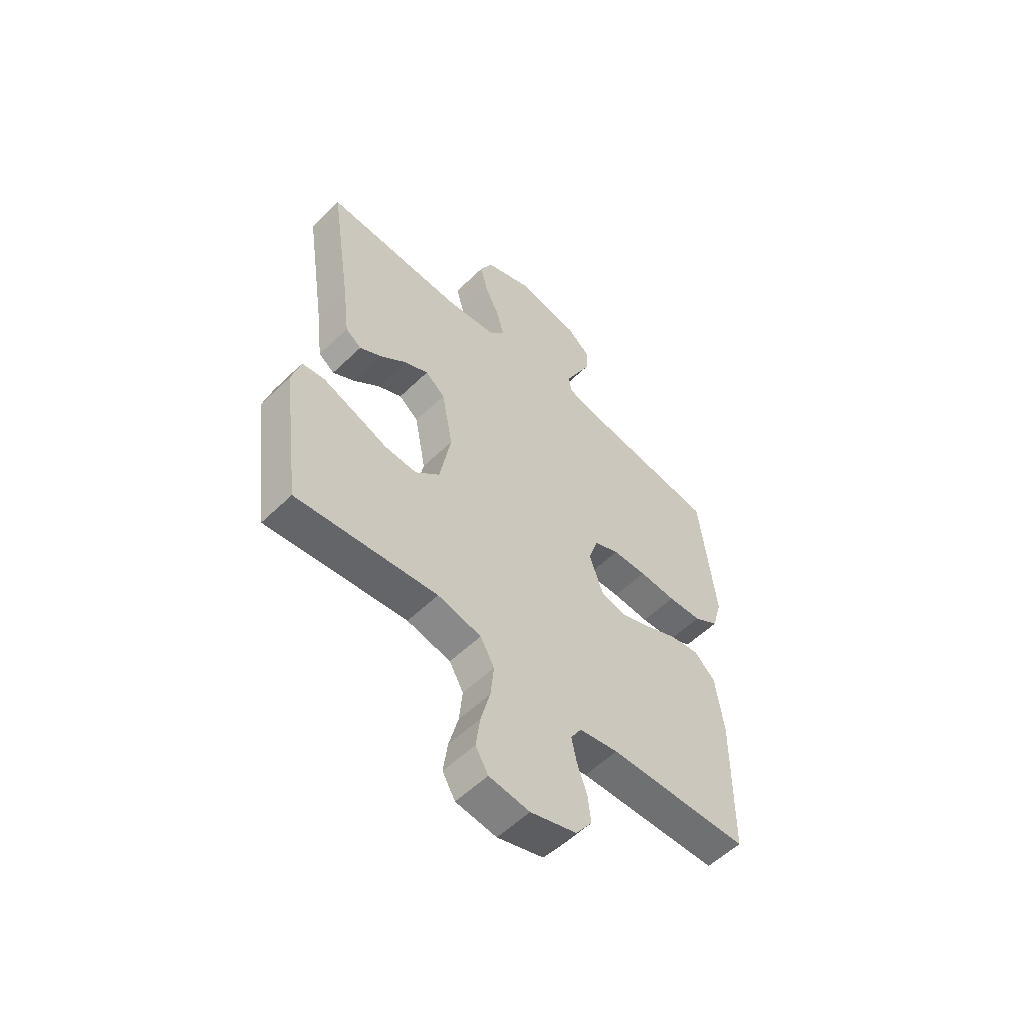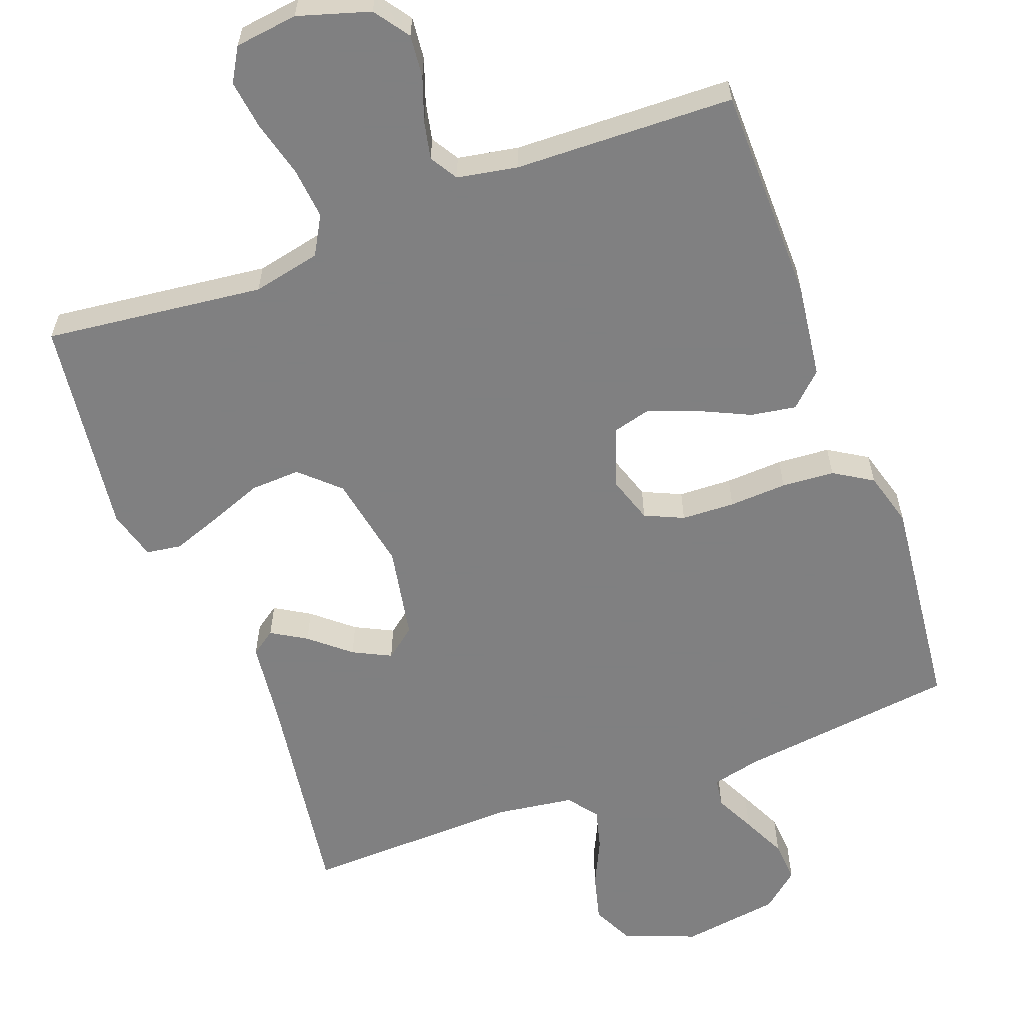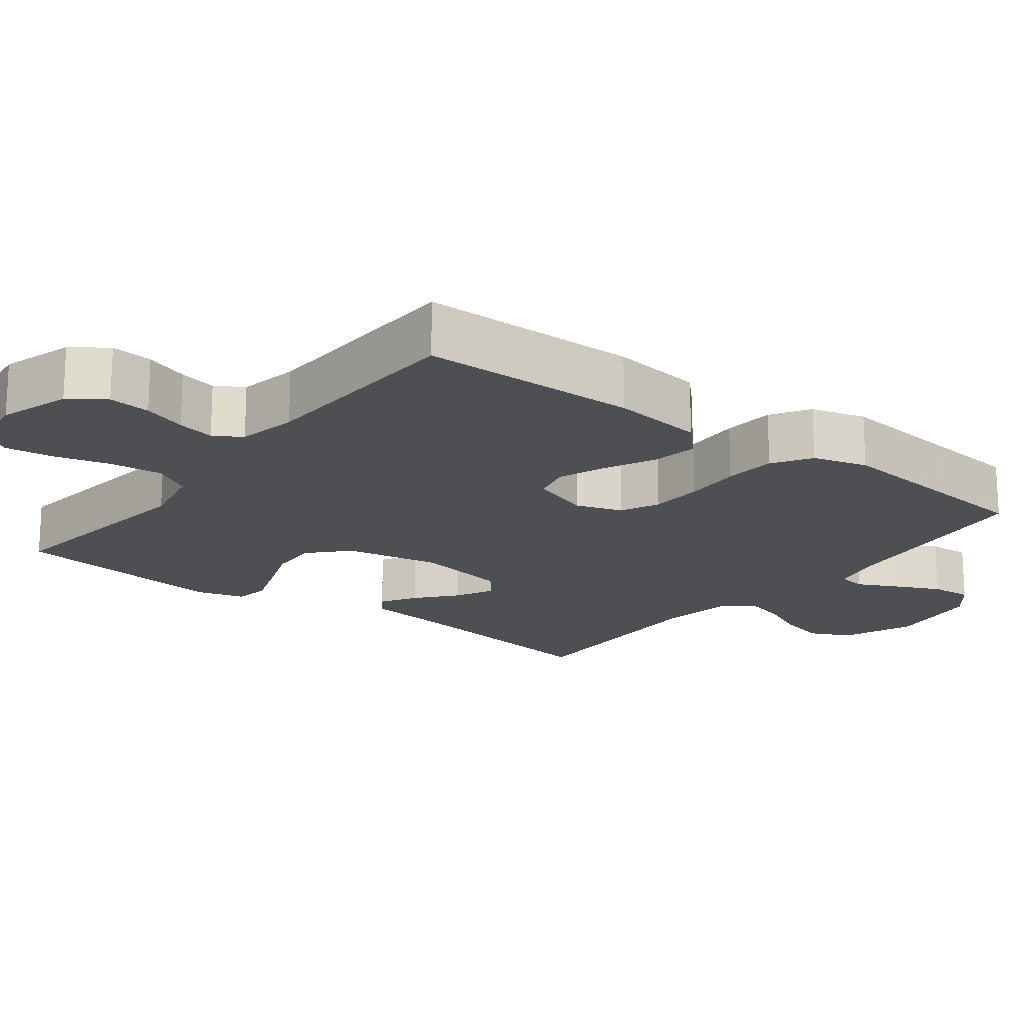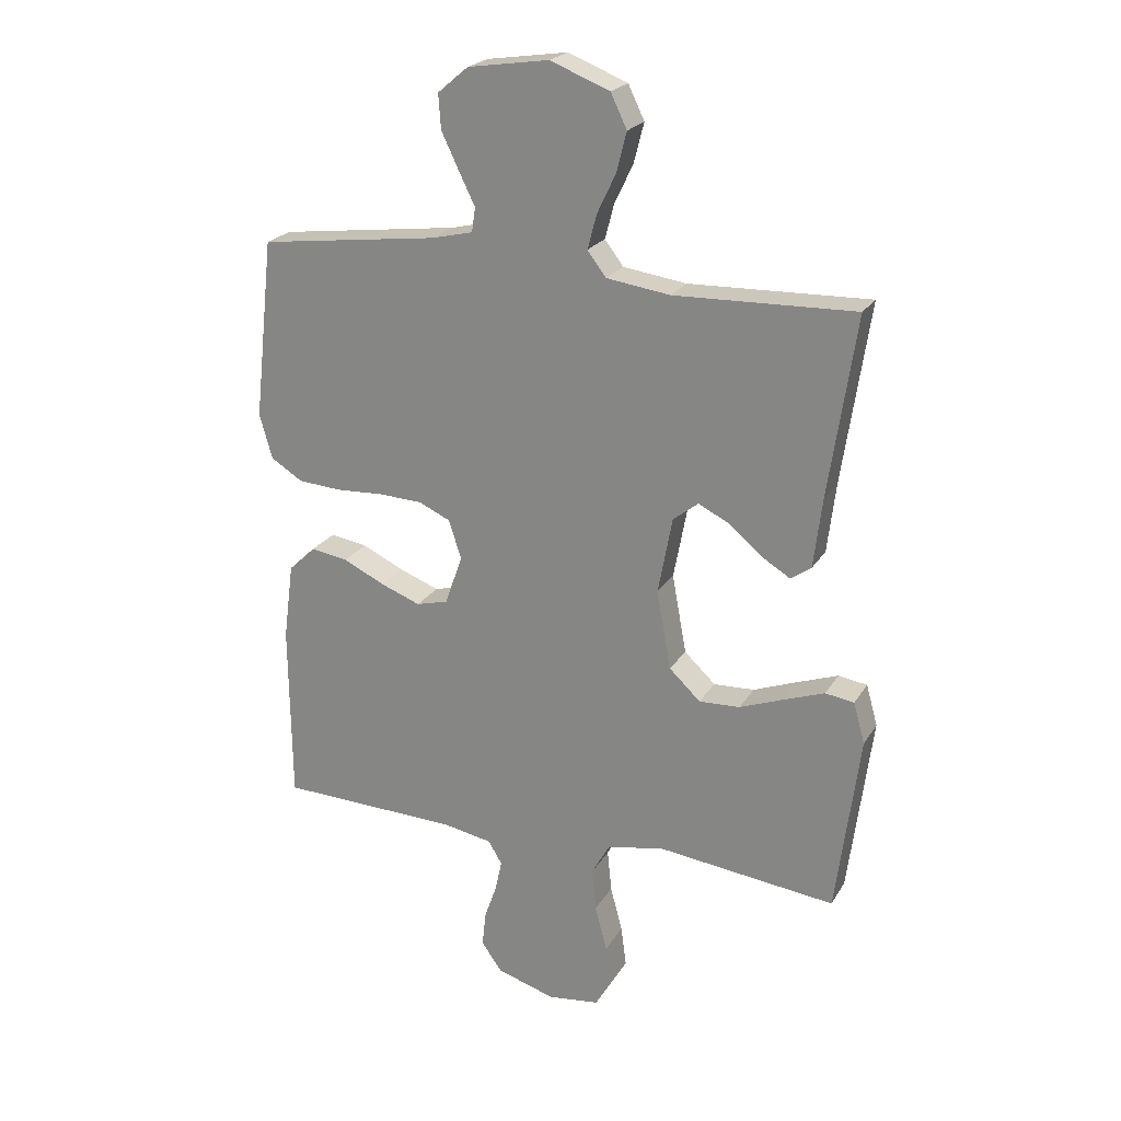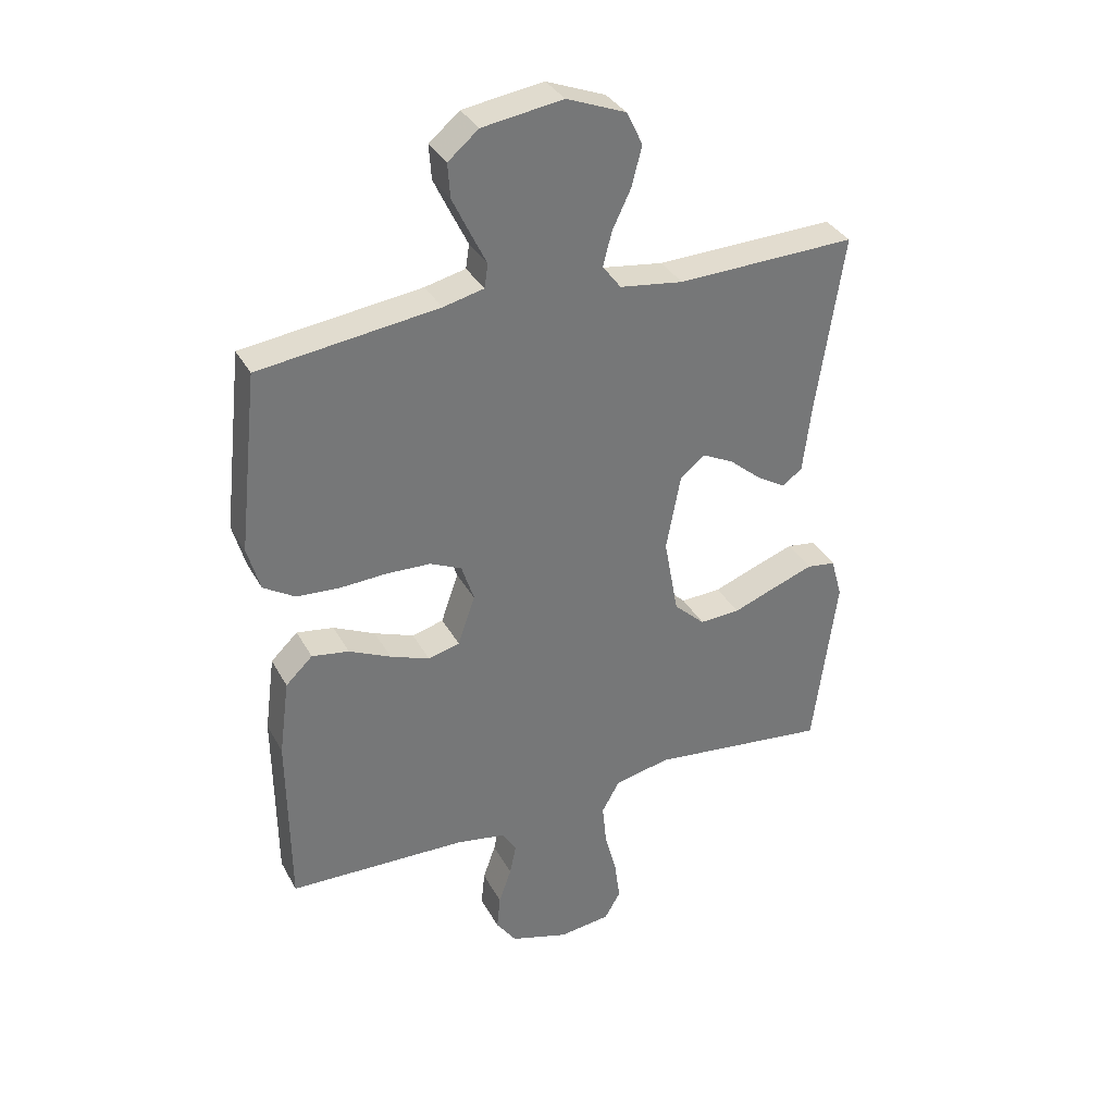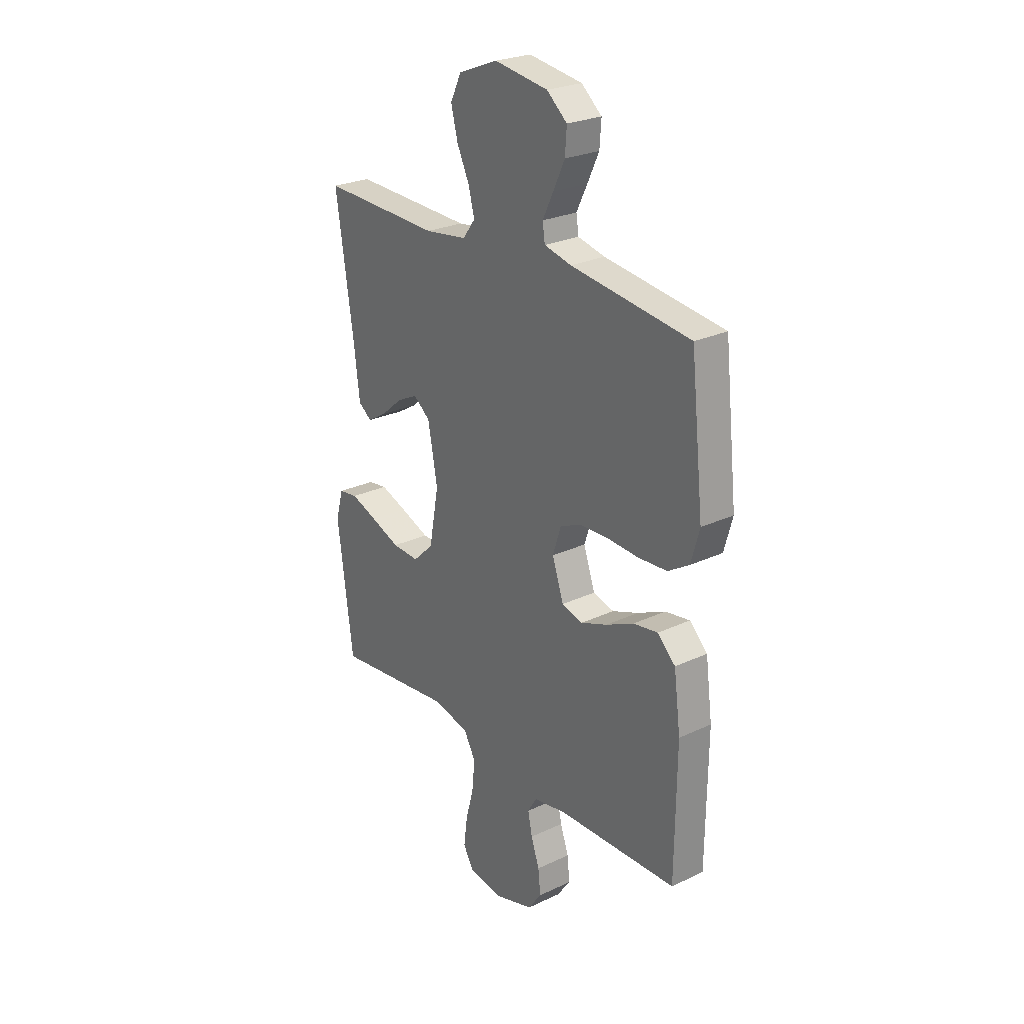
<metadata>
{"format":"obj","ext":"obj","renderer":"f3d","projection":"perspective","resolution":1024,"background":"white","views":[{"elev":-56.0,"azim":135.3,"up":"+Z"},{"elev":-60.0,"azim":-159.5,"up":"+Y"},{"elev":-18.2,"azim":-127.6,"up":"+Y"},{"elev":22.6,"azim":23.5,"up":"+Z"},{"elev":34.5,"azim":-25.1,"up":"+Z"},{"elev":25.7,"azim":-127.0,"up":"+Z"}]}
</metadata>
<code>
v 0.5 0.07 -0.5
v 0.2 0.07 -0.465
v 0.107 0.07 -0.485
v 0.077 0.07 -0.538
v 0.084 0.07 -0.609
v 0.104 0.07 -0.685
v 0.113 0.07 -0.753
v 0.086 0.07 -0.799
v 0 0.07 -0.81
v -0.098 0.07 -0.78
v -0.132 0.07 -0.732
v -0.126 0.07 -0.674
v -0.105 0.07 -0.614
v -0.094 0.07 -0.562
v -0.117 0.07 -0.524
v -0.2 0.07 -0.509
v -0.5 0.07 -0.5
v -0.503 0.07 -0.2
v -0.486 0.07 -0.072
v -0.441 0.07 -0.029
v -0.379 0.07 -0.039
v -0.309 0.07 -0.072
v -0.243 0.07 -0.097
v -0.19 0.07 -0.083
v -0.161 0.07 0
v -0.182 0.07 0.064
v -0.235 0.07 0.088
v -0.308 0.07 0.091
v -0.387 0.07 0.087
v -0.459 0.07 0.092
v -0.512 0.07 0.125
v -0.533 0.07 0.2
v -0.5 0.07 0.5
v -0.2 0.07 0.538
v -0.132 0.07 0.554
v -0.126 0.07 0.594
v -0.153 0.07 0.649
v -0.182 0.07 0.71
v -0.186 0.07 0.767
v -0.135 0.07 0.81
v 0 0.07 0.83
v 0.099 0.07 0.791
v 0.126 0.07 0.735
v 0.109 0.07 0.669
v 0.078 0.07 0.604
v 0.063 0.07 0.547
v 0.094 0.07 0.506
v 0.2 0.07 0.491
v 0.5 0.07 0.5
v 0.455 0.07 0.2
v 0.441 0.07 0.084
v 0.407 0.07 0.06
v 0.359 0.07 0.089
v 0.305 0.07 0.135
v 0.253 0.07 0.161
v 0.211 0.07 0.128
v 0.187 0.07 0
v 0.211 0.07 -0.131
v 0.263 0.07 -0.18
v 0.331 0.07 -0.177
v 0.405 0.07 -0.149
v 0.472 0.07 -0.125
v 0.52 0.07 -0.132
v 0.539 0.07 -0.2
v 0.5 0 -0.5
v 0.2 0 -0.465
v 0.107 0 -0.485
v 0.077 0 -0.538
v 0.084 0 -0.609
v 0.104 0 -0.685
v 0.113 0 -0.753
v 0.086 0 -0.799
v 0 0 -0.81
v -0.098 0 -0.78
v -0.132 0 -0.732
v -0.126 0 -0.674
v -0.105 0 -0.614
v -0.094 0 -0.562
v -0.117 0 -0.524
v -0.2 0 -0.509
v -0.5 0 -0.5
v -0.503 0 -0.2
v -0.486 0 -0.072
v -0.441 0 -0.029
v -0.379 0 -0.039
v -0.309 0 -0.072
v -0.243 0 -0.097
v -0.19 0 -0.083
v -0.161 0 0
v -0.182 0 0.064
v -0.235 0 0.088
v -0.308 0 0.091
v -0.387 0 0.087
v -0.459 0 0.092
v -0.512 0 0.125
v -0.533 0 0.2
v -0.5 0 0.5
v -0.2 0 0.538
v -0.132 0 0.554
v -0.126 0 0.594
v -0.153 0 0.649
v -0.182 0 0.71
v -0.186 0 0.767
v -0.135 0 0.81
v 0 0 0.83
v 0.099 0 0.791
v 0.126 0 0.735
v 0.109 0 0.669
v 0.078 0 0.604
v 0.063 0 0.547
v 0.094 0 0.506
v 0.2 0 0.491
v 0.5 0 0.5
v 0.455 0 0.2
v 0.441 0 0.084
v 0.407 0 0.06
v 0.359 0 0.089
v 0.305 0 0.135
v 0.253 0 0.161
v 0.211 0 0.128
v 0.187 0 0
v 0.211 0 -0.131
v 0.263 0 -0.18
v 0.331 0 -0.177
v 0.405 0 -0.149
v 0.472 0 -0.125
v 0.52 0 -0.132
v 0.539 0 -0.2
f 64 1 2
f 63 64 2
f 62 63 2
f 61 62 2
f 60 61 2
f 59 60 2 3
f 58 59 3 4
f 57 58 4
f 56 57 4
f 52 53 54
f 51 52 54
f 50 51 54
f 50 54 55
f 49 50 55
f 48 49 55
f 47 48 55 56
f 43 44 45
f 42 43 45
f 41 42 45
f 40 41 45
f 39 40 45
f 38 39 45
f 37 38 45
f 36 37 45
f 35 36 45 46
f 47 56 4
f 46 47 4
f 35 46 4
f 34 35 4
f 32 33 34
f 31 32 34
f 30 31 34
f 29 30 34
f 28 29 34
f 20 21 22
f 19 20 22
f 18 19 22
f 17 18 22
f 16 17 22
f 15 16 22 23
f 14 15 23 24
f 11 12 13
f 10 11 13
f 9 10 13
f 8 9 13
f 7 8 13
f 6 7 13
f 5 6 13
f 5 13 14
f 14 24 25
f 5 14 25
f 4 5 25
f 27 28 34
f 26 27 34
f 4 25 26 34
f 66 65 128
f 66 128 127
f 66 127 126
f 66 126 125
f 66 125 124
f 67 66 124 123
f 68 67 123 122
f 68 122 121
f 68 121 120
f 118 117 116
f 118 116 115
f 118 115 114
f 119 118 114
f 119 114 113
f 119 113 112
f 120 119 112 111
f 109 108 107
f 109 107 106
f 109 106 105
f 109 105 104
f 109 104 103
f 109 103 102
f 109 102 101
f 109 101 100
f 110 109 100 99
f 68 120 111
f 68 111 110
f 68 110 99
f 68 99 98
f 98 97 96
f 98 96 95
f 98 95 94
f 98 94 93
f 98 93 92
f 86 85 84
f 86 84 83
f 86 83 82
f 86 82 81
f 86 81 80
f 87 86 80 79
f 88 87 79 78
f 77 76 75
f 77 75 74
f 77 74 73
f 77 73 72
f 77 72 71
f 77 71 70
f 77 70 69
f 78 77 69
f 89 88 78
f 89 78 69
f 89 69 68
f 98 92 91
f 98 91 90
f 98 90 89 68
f 1 65 66 2
f 2 66 67 3
f 3 67 68 4
f 4 68 69 5
f 5 69 70 6
f 6 70 71 7
f 7 71 72 8
f 8 72 73 9
f 9 73 74 10
f 10 74 75 11
f 11 75 76 12
f 12 76 77 13
f 13 77 78 14
f 14 78 79 15
f 15 79 80 16
f 16 80 81 17
f 17 81 82 18
f 18 82 83 19
f 19 83 84 20
f 20 84 85 21
f 21 85 86 22
f 22 86 87 23
f 23 87 88 24
f 24 88 89 25
f 25 89 90 26
f 26 90 91 27
f 27 91 92 28
f 28 92 93 29
f 29 93 94 30
f 30 94 95 31
f 31 95 96 32
f 32 96 97 33
f 33 97 98 34
f 34 98 99 35
f 35 99 100 36
f 36 100 101 37
f 37 101 102 38
f 38 102 103 39
f 39 103 104 40
f 40 104 105 41
f 41 105 106 42
f 42 106 107 43
f 43 107 108 44
f 44 108 109 45
f 45 109 110 46
f 46 110 111 47
f 47 111 112 48
f 48 112 113 49
f 49 113 114 50
f 50 114 115 51
f 51 115 116 52
f 52 116 117 53
f 53 117 118 54
f 54 118 119 55
f 55 119 120 56
f 56 120 121 57
f 57 121 122 58
f 58 122 123 59
f 59 123 124 60
f 60 124 125 61
f 61 125 126 62
f 62 126 127 63
f 63 127 128 64
f 64 128 65 1

</code>
